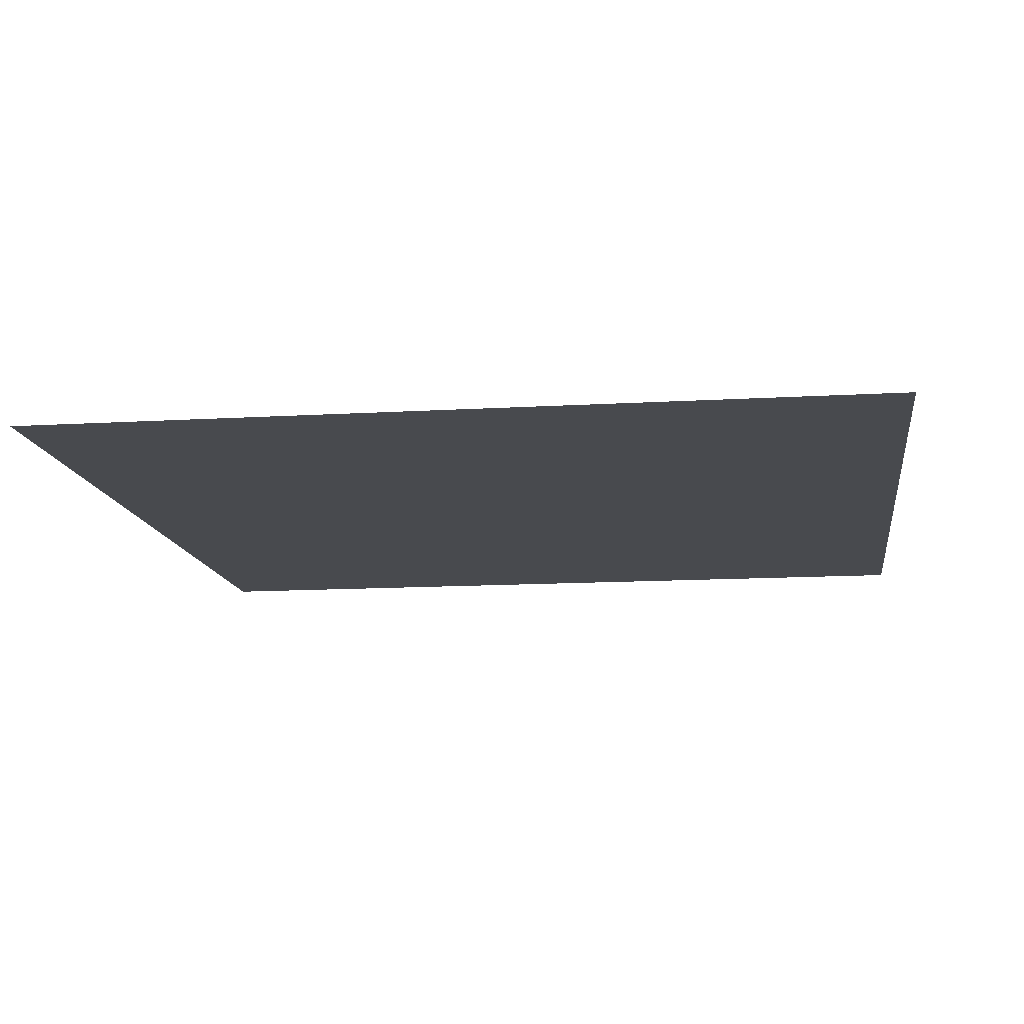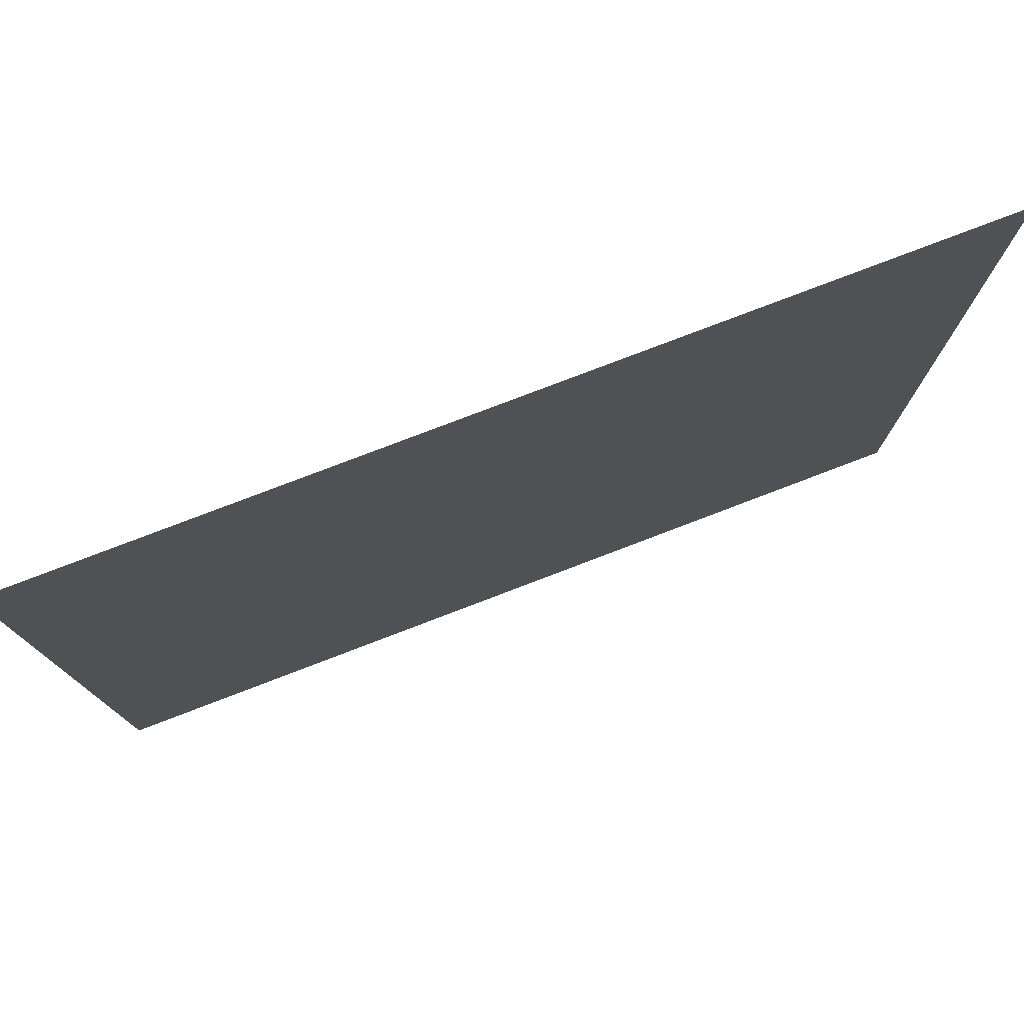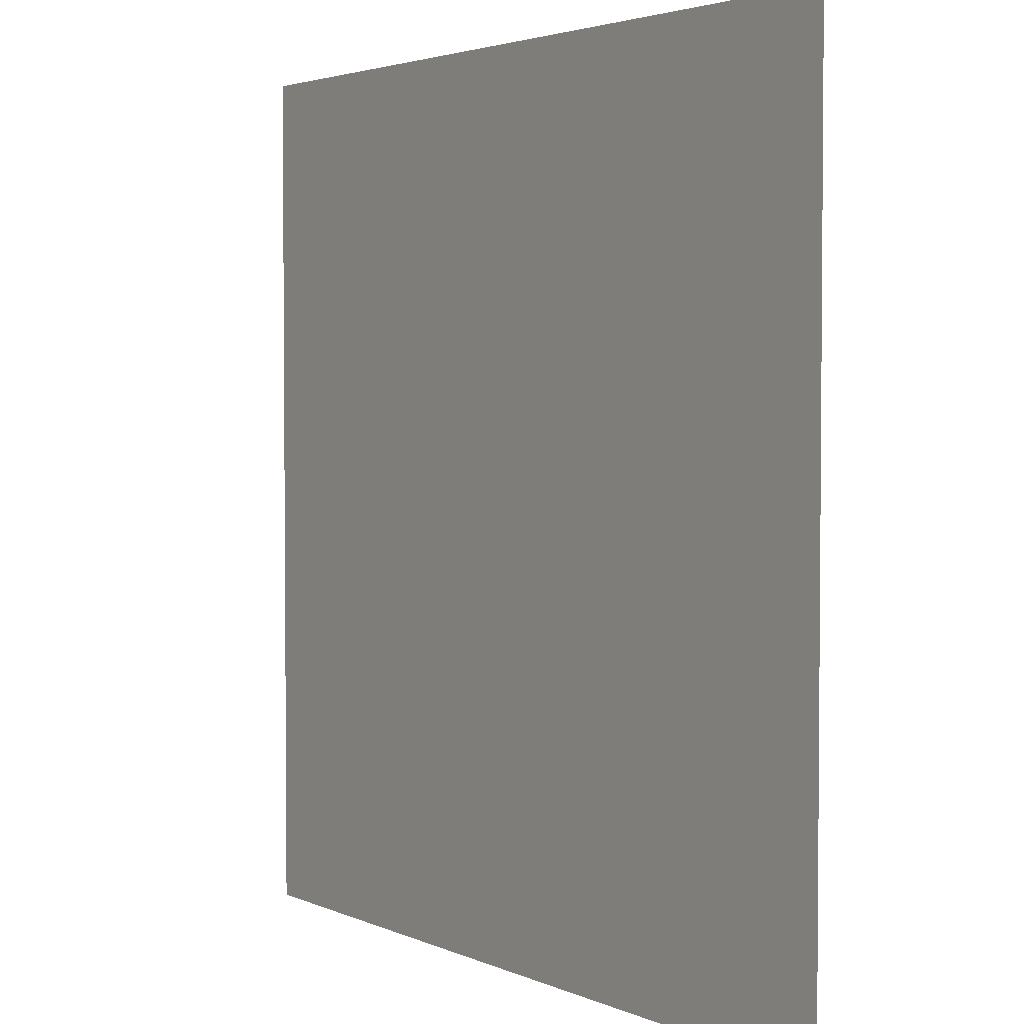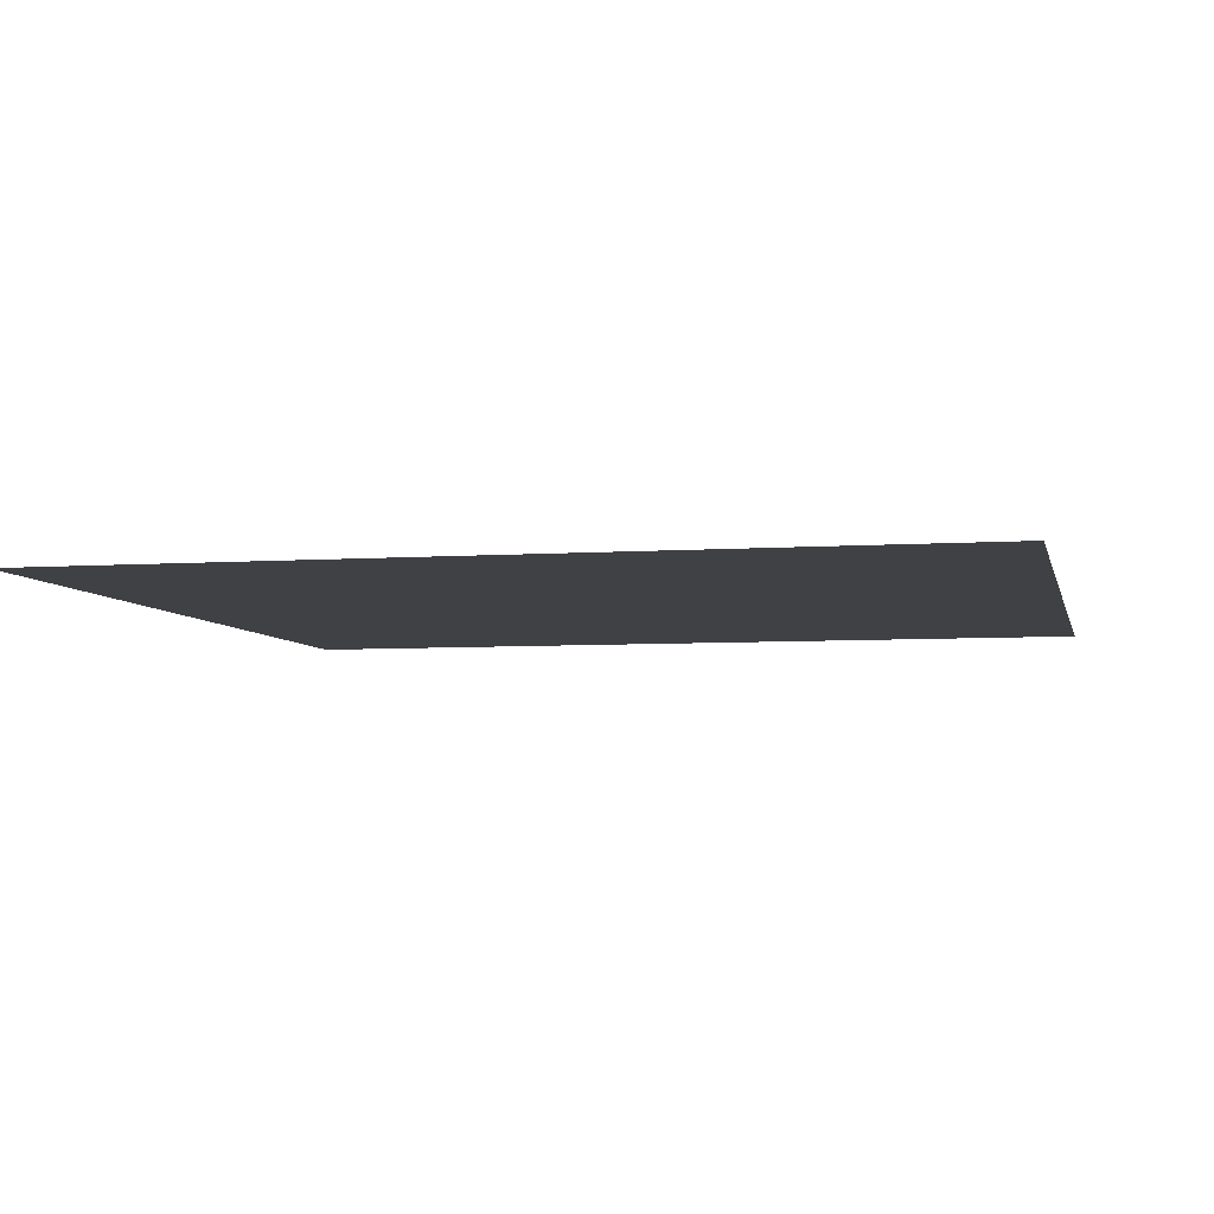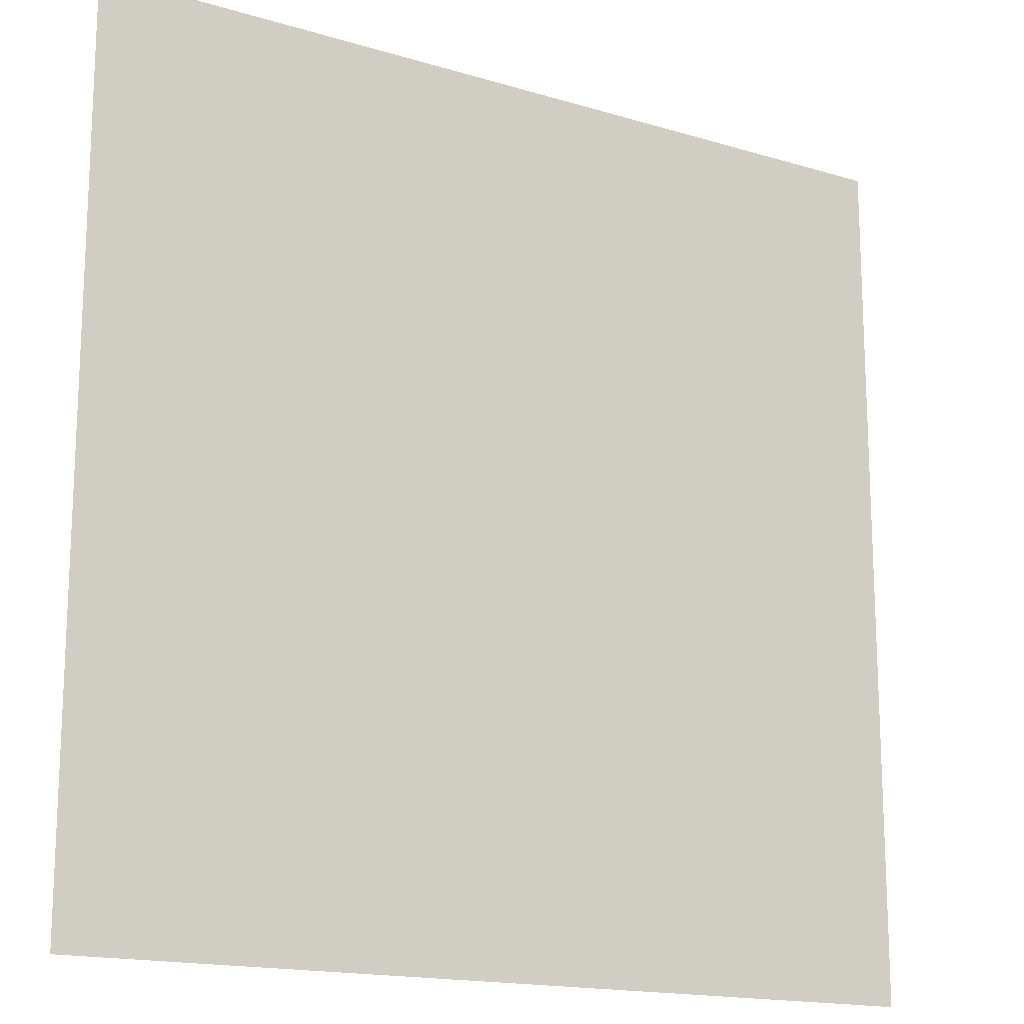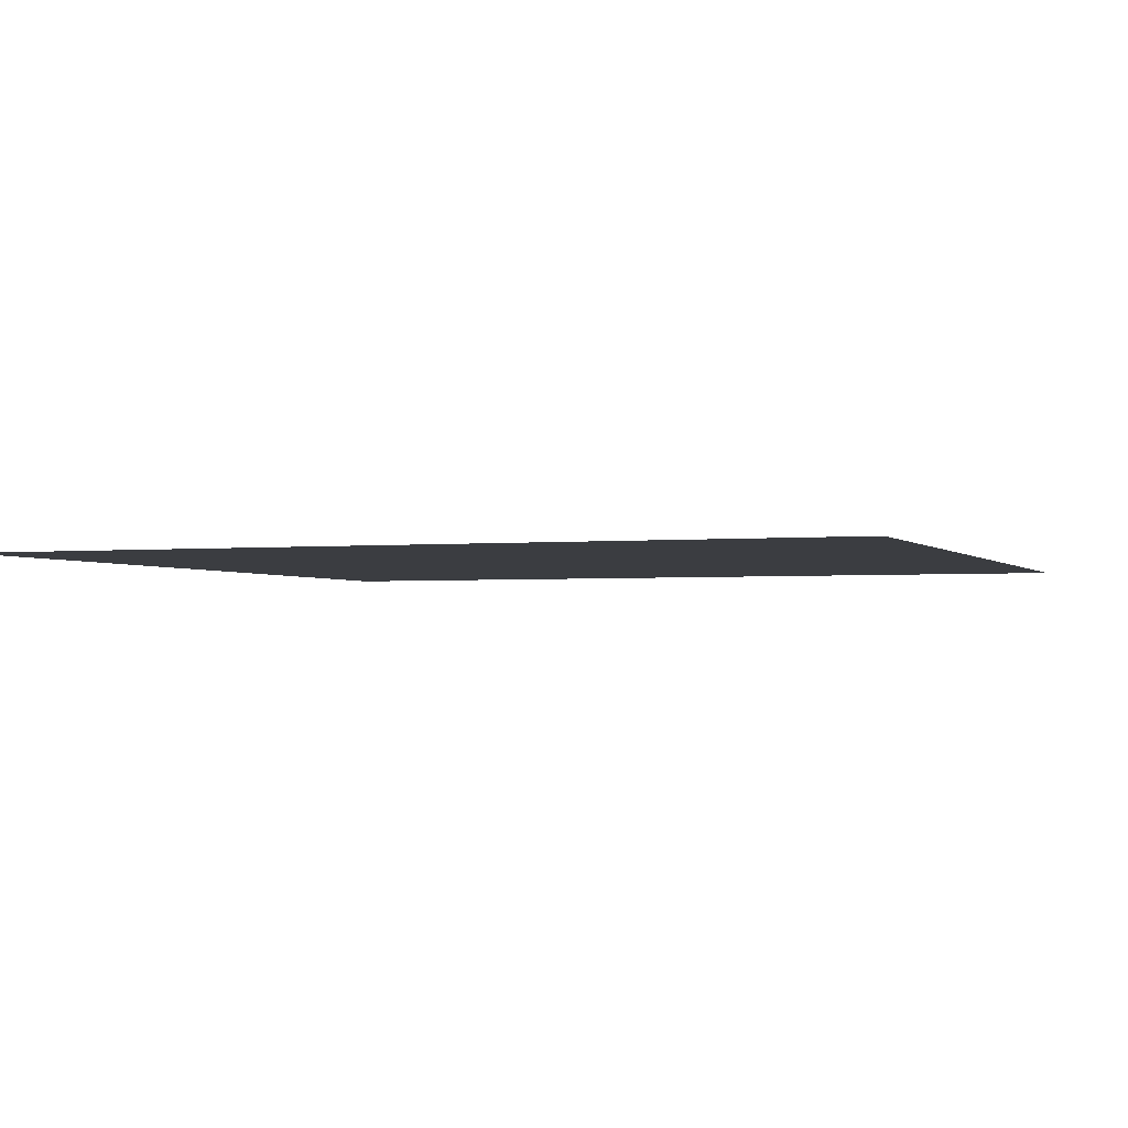
<metadata>
{"format":"obj","ext":"obj","renderer":"f3d","projection":"perspective","resolution":1024,"background":"white","views":[{"elev":-13.0,"azim":97.8,"up":"+Y"},{"elev":78.6,"azim":-20.9,"up":"+Z"},{"elev":3.1,"azim":55.8,"up":"+Z"},{"elev":-5.6,"azim":-167.7,"up":"+Y"},{"elev":-16.2,"azim":148.1,"up":"+Z"},{"elev":-2.3,"azim":20.4,"up":"+Y"}]}
</metadata>
<code>
v -34 7 34
v 34 7 34
v -34 7 -34
v 34 7 -34
v -34 7 0
v 0 7 34
v 34 7 0
v 0 7 -34
v 0 7 0
v -34 7 17
v 17 7 34
v 34 7 -17
v -17 7 -34
v -34 7 -17
v -17 7 34
v 34 7 17
v 17 7 -34
v 0 7 -17
v 0 7 17
v -17 7 0
v 17 7 0
v 17 7 17
v -17 7 17
v -17 7 -17
v 17 7 -17
v -34 7 25.5
v 25.5 7 34
v 34 7 -25.5
v -25.5 7 -34
v -34 7 -8.5
v -8.5 7 34
v 34 7 8.5
v 8.5 7 -34
v 0 7 -25.5
v 0 7 8.5
v -25.5 7 0
v 8.5 7 0
v -34 7 8.5
v 8.5 7 34
v 34 7 -8.5
v -8.5 7 -34
v -34 7 -25.5
v -25.5 7 34
v 34 7 25.5
v 25.5 7 -34
v 0 7 -8.5
v 0 7 25.5
v -8.5 7 0
v 25.5 7 0
v 17 7 8.5
v 17 7 25.5
v 8.5 7 17
v 25.5 7 17
v -17 7 8.5
v -17 7 25.5
v -25.5 7 17
v -8.5 7 17
v -17 7 -25.5
v -17 7 -8.5
v -25.5 7 -17
v -8.5 7 -17
v 17 7 -25.5
v 17 7 -8.5
v 8.5 7 -17
v 25.5 7 -17
v 25.5 7 -8.5
v 8.5 7 -8.5
v 8.5 7 -25.5
v -8.5 7 -8.5
v -25.5 7 -8.5
v -25.5 7 -25.5
v -8.5 7 25.5
v -25.5 7 25.5
v -25.5 7 8.5
v 25.5 7 25.5
v 8.5 7 25.5
v 8.5 7 8.5
v 25.5 7 8.5
v -8.5 7 8.5
v -8.5 7 -25.5
v 25.5 7 -25.5
f 81 28 45
f 80 34 41
f 79 35 48
f 78 32 49
f 77 50 37
f 76 51 52
f 75 44 53
f 74 54 36
f 73 55 56
f 72 47 57
f 71 58 29
f 70 59 60
f 69 46 61
f 68 62 33
f 67 63 64
f 66 40 65
f 63 66 65
f 21 49 63
f 49 40 66
f 46 64 18
f 9 37 46
f 37 21 63
f 34 68 33
f 18 64 34
f 64 25 62
f 59 69 61
f 20 48 59
f 48 9 46
f 30 70 60
f 5 36 30
f 36 59 70
f 42 71 29
f 14 60 42
f 60 24 58
f 55 72 57
f 15 31 55
f 31 47 72
f 26 73 56
f 1 43 26
f 43 15 55
f 38 74 36
f 10 56 38
f 56 23 54
f 51 75 53
f 11 27 51
f 27 2 44
f 47 52 19
f 6 39 47
f 39 51 76
f 35 77 37
f 19 52 35
f 52 50 77
f 50 49 21
f 22 53 50
f 53 16 32
f 54 79 48
f 23 57 54
f 57 19 35
f 58 80 41
f 24 61 58
f 61 18 34
f 62 81 45
f 25 65 62
f 65 28 81
f 56 55 23
f 57 23 55
f 47 31 6
f 26 43 73
f 52 51 22
f 51 27 75
f 52 47 76
f 51 39 11
f 57 47 19
f 55 31 72
f 56 10 26
f 55 73 43
f 53 22 51
f 44 75 27
f 47 39 76
f 53 44 16
f 50 52 22
f 50 53 78
f 48 20 54
f 35 79 57
f 49 32 7
f 54 74 56
f 36 54 20
f 36 5 38
f 35 52 77
f 49 50 78
f 32 78 53
f 54 57 79
f 48 35 9
f 37 50 21
f 38 56 74
f 37 9 35
f 40 49 7
f 46 37 67
f 33 8 34
f 45 17 62
f 59 48 69
f 60 14 30
f 59 36 20
f 28 65 12
f 41 34 8
f 33 62 17
f 65 40 12
f 63 49 66
f 63 67 37
f 46 69 48
f 30 36 70
f 29 3 42
f 45 28 4
f 41 13 58
f 42 60 71
f 29 58 13
f 64 63 25
f 65 25 63
f 58 61 80
f 62 68 64
f 60 59 24
f 64 46 67
f 34 80 61
f 61 24 59
f 34 64 68
f 62 65 81
f 58 71 60
f 61 46 18

</code>
